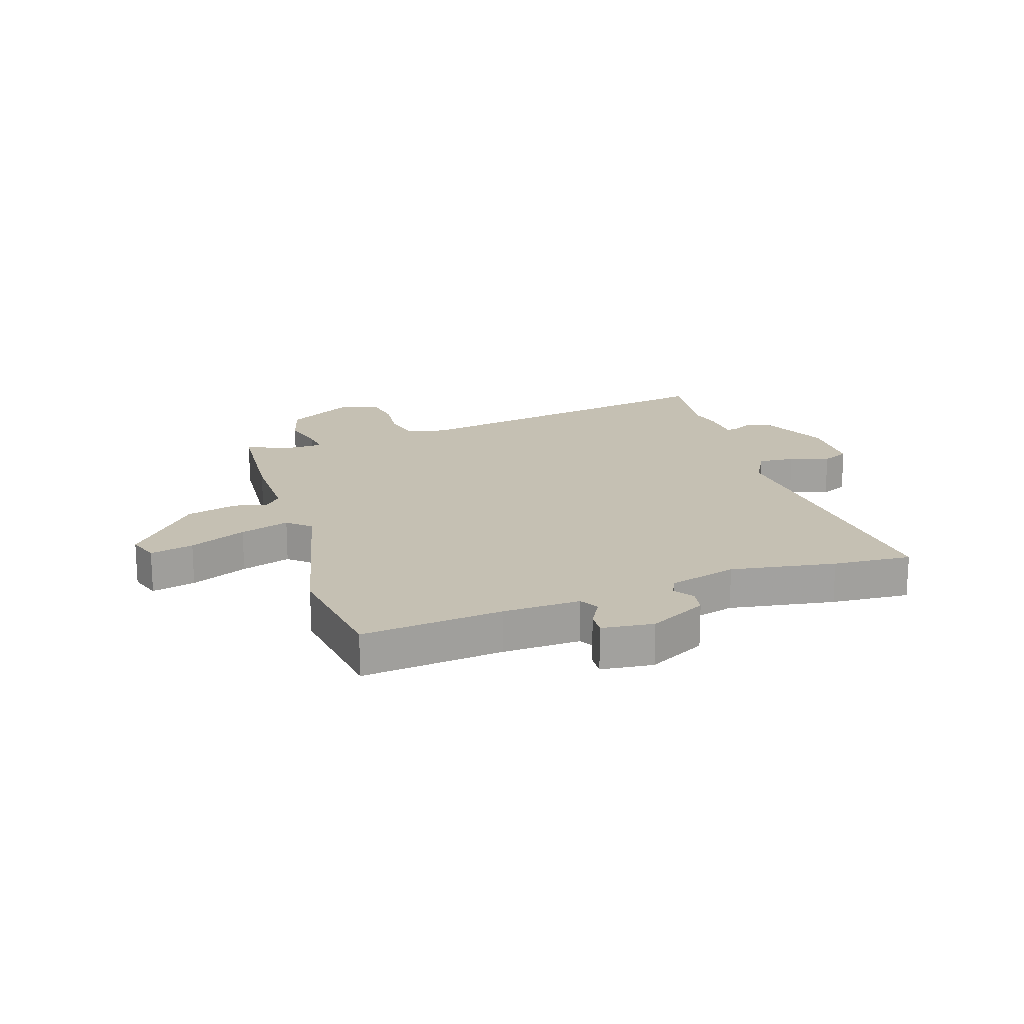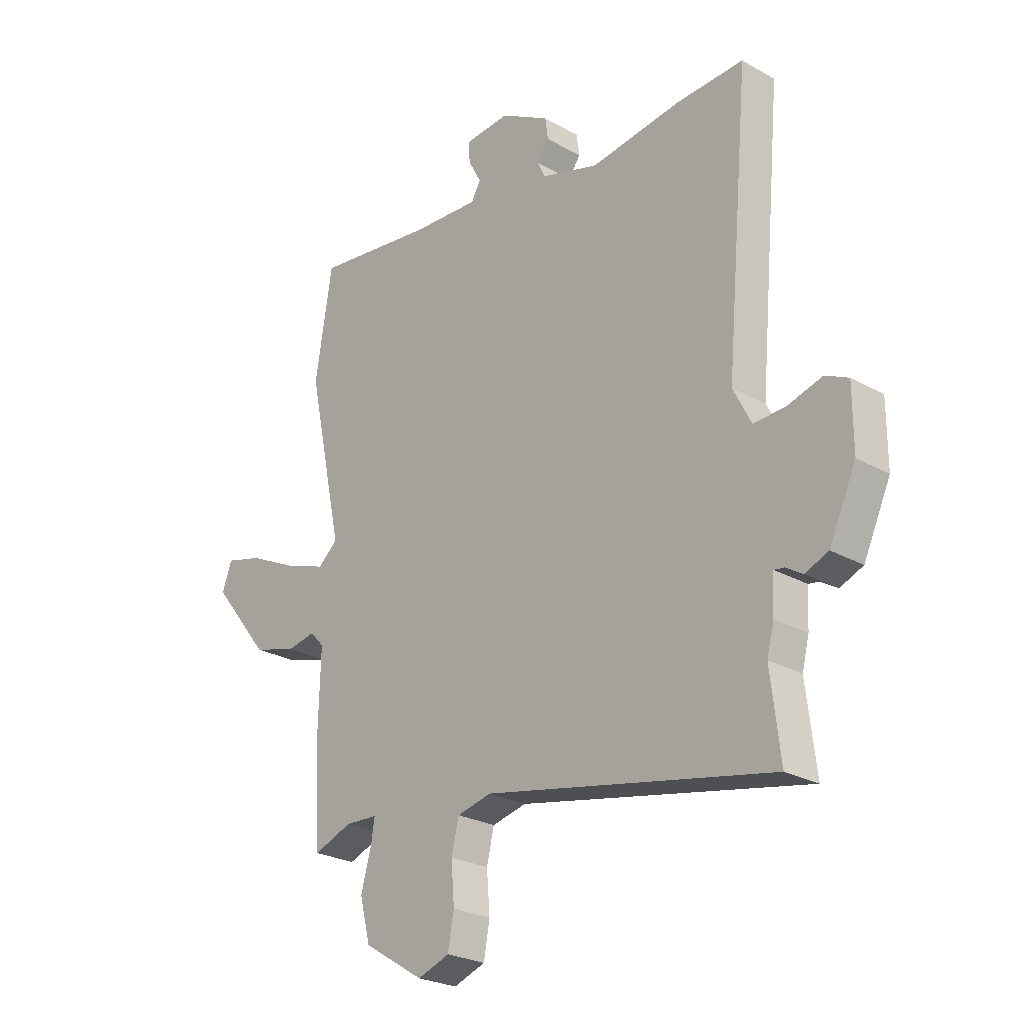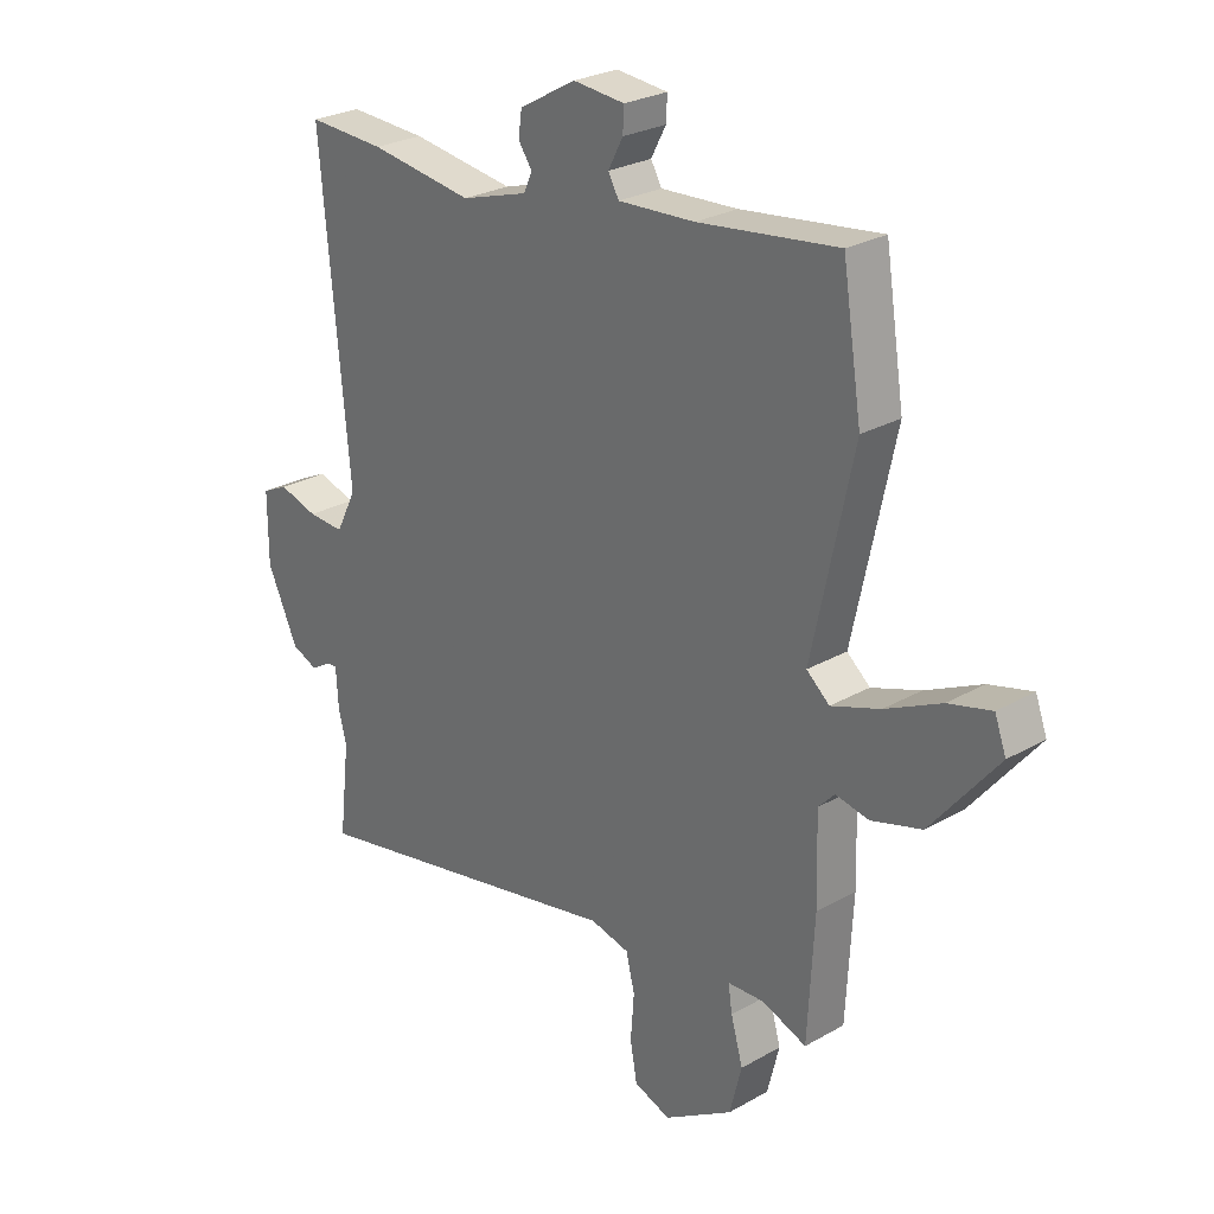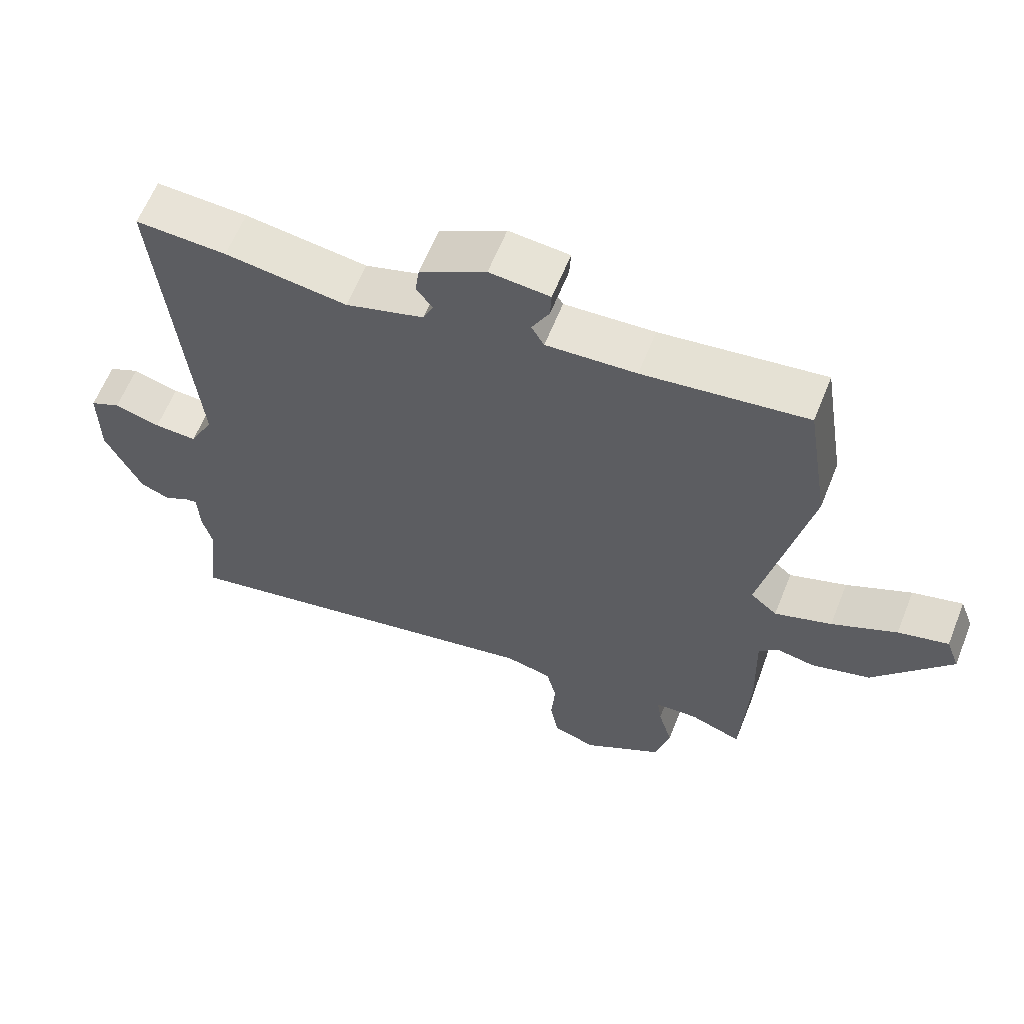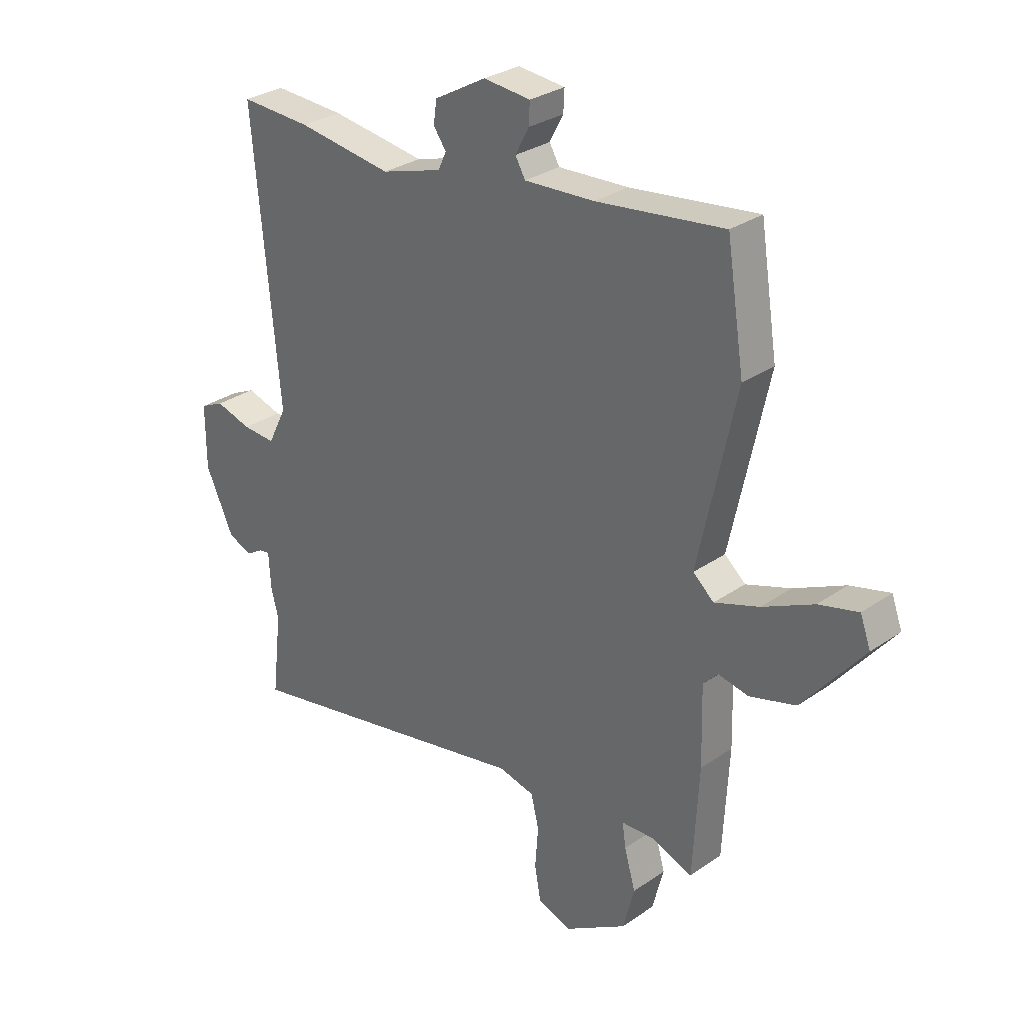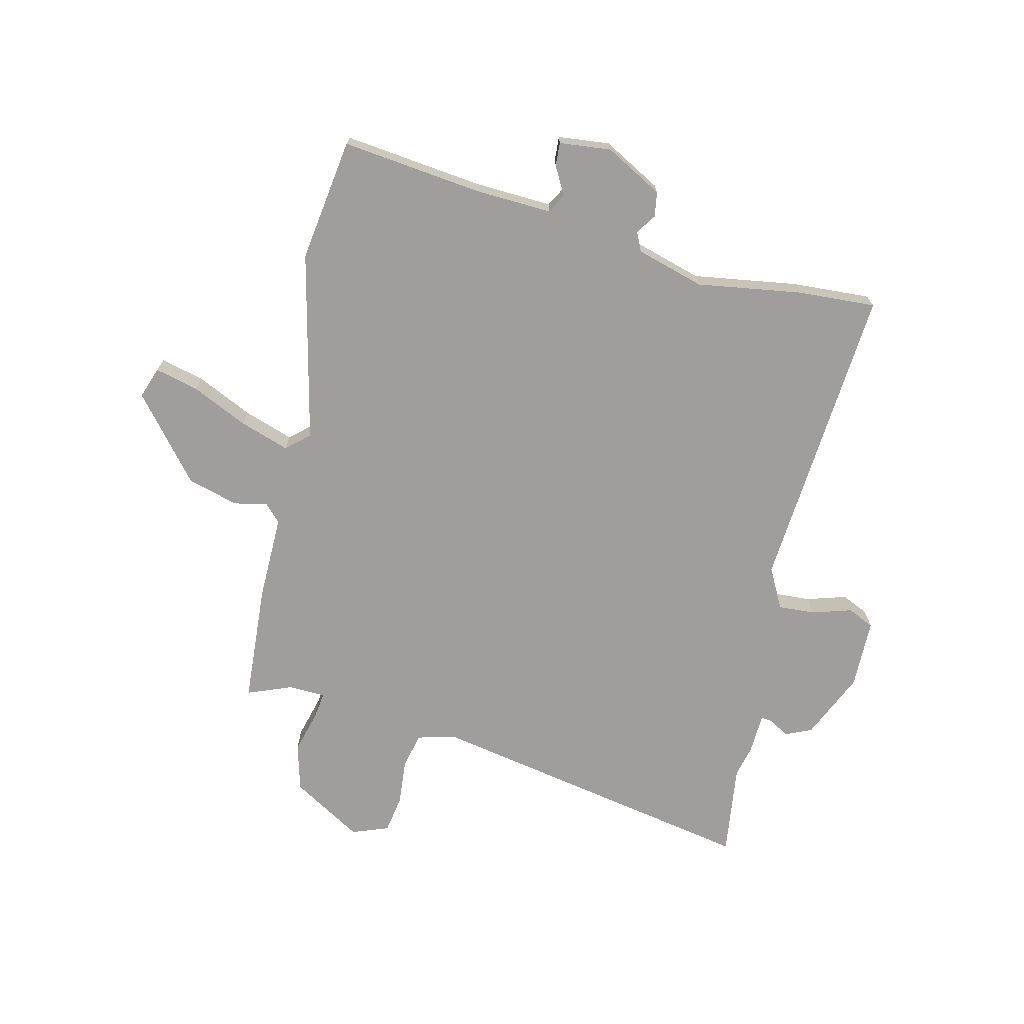
<metadata>
{"format":"obj","ext":"obj","renderer":"f3d","projection":"perspective","resolution":1024,"background":"white","views":[{"elev":18.1,"azim":-16.9,"up":"+Y"},{"elev":-25.4,"azim":47.9,"up":"+Z"},{"elev":26.5,"azim":-131.7,"up":"+Z"},{"elev":62.0,"azim":-158.2,"up":"+Z"},{"elev":29.9,"azim":-135.3,"up":"+Z"},{"elev":-71.0,"azim":-12.5,"up":"+Y"}]}
</metadata>
<code>
v 0.366 0.07 0.494
v 0.502 0.07 0.5
v 0.453 0.07 -0.035
v 0.489 0.07 -0.106
v 0.553 0.07 -0.103
v 0.622 0.07 -0.083
v 0.668 0.07 -0.105
v 0.668 0.07 -0.226
v 0.614 0.07 -0.342
v 0.568 0.07 -0.361
v 0.534 0.07 -0.34
v 0.514 0.07 -0.337
v 0.51 0.07 -0.408
v 0.496 0.07 -0.463
v 0.515 0.07 -0.624
v -0.06 0.07 -0.507
v -0.129 0.07 -0.523
v -0.144 0.07 -0.585
v -0.138 0.07 -0.664
v -0.15 0.07 -0.73
v -0.214 0.07 -0.753
v -0.335 0.07 -0.678
v -0.356 0.07 -0.595
v -0.335 0.07 -0.521
v -0.328 0.07 -0.475
v -0.393 0.07 -0.472
v -0.47 0.07 -0.501
v -0.481 0.07 -0.293
v -0.477 0.07 -0.144
v -0.505 0.07 -0.114
v -0.563 0.07 -0.125
v -0.651 0.07 -0.099
v -0.767 0.07 0.045
v -0.747 0.07 0.099
v -0.672 0.07 0.079
v -0.575 0.07 0.032
v -0.49 0.07 0.002
v -0.45 0.07 0.036
v -0.521 0.07 0.366
v -0.487 0.07 0.58
v -0.244 0.07 0.548
v -0.11 0.07 0.54
v -0.091 0.07 0.573
v -0.117 0.07 0.622
v -0.119 0.07 0.663
v -0.029 0.07 0.671
v 0.07 0.07 0.615
v 0.076 0.07 0.572
v 0.052 0.07 0.538
v 0.067 0.07 0.505
v 0.184 0.07 0.469
v 0.366 0 0.494
v 0.502 0 0.5
v 0.453 0 -0.035
v 0.489 0 -0.106
v 0.553 0 -0.103
v 0.622 0 -0.083
v 0.668 0 -0.105
v 0.668 0 -0.226
v 0.614 0 -0.342
v 0.568 0 -0.361
v 0.534 0 -0.34
v 0.514 0 -0.337
v 0.51 0 -0.408
v 0.496 0 -0.463
v 0.515 0 -0.624
v -0.06 0 -0.507
v -0.129 0 -0.523
v -0.144 0 -0.585
v -0.138 0 -0.664
v -0.15 0 -0.73
v -0.214 0 -0.753
v -0.335 0 -0.678
v -0.356 0 -0.595
v -0.335 0 -0.521
v -0.328 0 -0.475
v -0.393 0 -0.472
v -0.47 0 -0.501
v -0.481 0 -0.293
v -0.477 0 -0.144
v -0.505 0 -0.114
v -0.563 0 -0.125
v -0.651 0 -0.099
v -0.767 0 0.045
v -0.747 0 0.099
v -0.672 0 0.079
v -0.575 0 0.032
v -0.49 0 0.002
v -0.45 0 0.036
v -0.521 0 0.366
v -0.487 0 0.58
v -0.244 0 0.548
v -0.11 0 0.54
v -0.091 0 0.573
v -0.117 0 0.622
v -0.119 0 0.663
v -0.029 0 0.671
v 0.07 0 0.615
v 0.076 0 0.572
v 0.052 0 0.538
v 0.067 0 0.505
v 0.184 0 0.469
f 46 47 48 49
f 46 49 50
f 43 44 45 46
f 42 43 46 50
f 41 42 50 51
f 38 39 40 41
f 33 34 35 36
f 33 36 37
f 30 31 32 33
f 30 33 37
f 29 30 37 38
f 26 27 28 29
f 25 26 29 38
f 21 22 23 24
f 21 24 25
f 18 19 20 21
f 17 18 21 25
f 16 17 25 38
f 14 15 16 38
f 12 13 14 38
f 8 9 10 11
f 5 6 7 8
f 4 5 8 11
f 3 4 11 12
f 51 1 2 3
f 38 41 51
f 3 12 38 51
f 100 99 98 97
f 101 100 97
f 97 96 95 94
f 101 97 94 93
f 102 101 93 92
f 92 91 90 89
f 87 86 85 84
f 88 87 84
f 84 83 82 81
f 88 84 81
f 89 88 81 80
f 80 79 78 77
f 89 80 77 76
f 75 74 73 72
f 76 75 72
f 72 71 70 69
f 76 72 69 68
f 89 76 68 67
f 89 67 66 65
f 89 65 64 63
f 62 61 60 59
f 59 58 57 56
f 62 59 56 55
f 63 62 55 54
f 54 53 52 102
f 102 92 89
f 102 89 63 54
f 1 52 53 2
f 2 53 54 3
f 3 54 55 4
f 4 55 56 5
f 5 56 57 6
f 6 57 58 7
f 7 58 59 8
f 8 59 60 9
f 9 60 61 10
f 10 61 62 11
f 11 62 63 12
f 12 63 64 13
f 13 64 65 14
f 14 65 66 15
f 15 66 67 16
f 16 67 68 17
f 17 68 69 18
f 18 69 70 19
f 19 70 71 20
f 20 71 72 21
f 21 72 73 22
f 22 73 74 23
f 23 74 75 24
f 24 75 76 25
f 25 76 77 26
f 26 77 78 27
f 27 78 79 28
f 28 79 80 29
f 29 80 81 30
f 30 81 82 31
f 31 82 83 32
f 32 83 84 33
f 33 84 85 34
f 34 85 86 35
f 35 86 87 36
f 36 87 88 37
f 37 88 89 38
f 38 89 90 39
f 39 90 91 40
f 40 91 92 41
f 41 92 93 42
f 42 93 94 43
f 43 94 95 44
f 44 95 96 45
f 45 96 97 46
f 46 97 98 47
f 47 98 99 48
f 48 99 100 49
f 49 100 101 50
f 50 101 102 51
f 51 102 52 1

</code>
